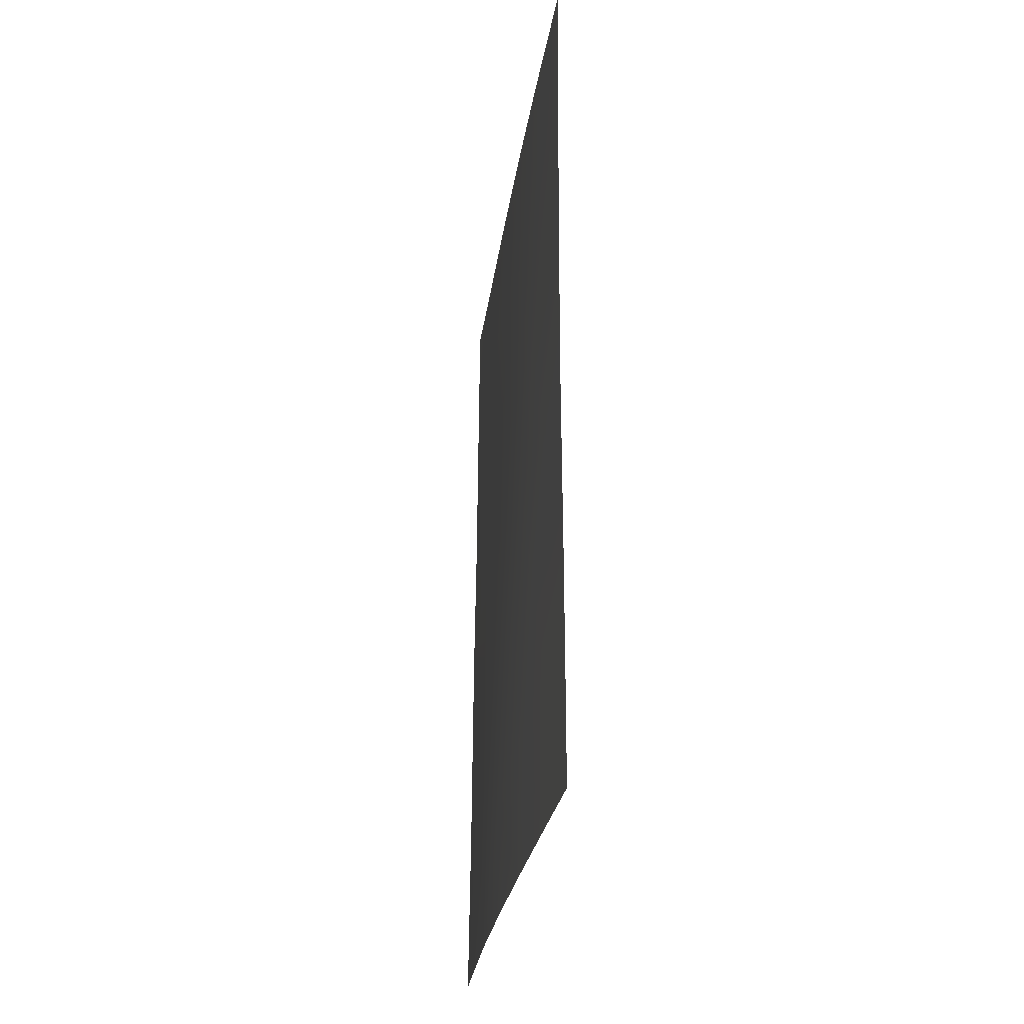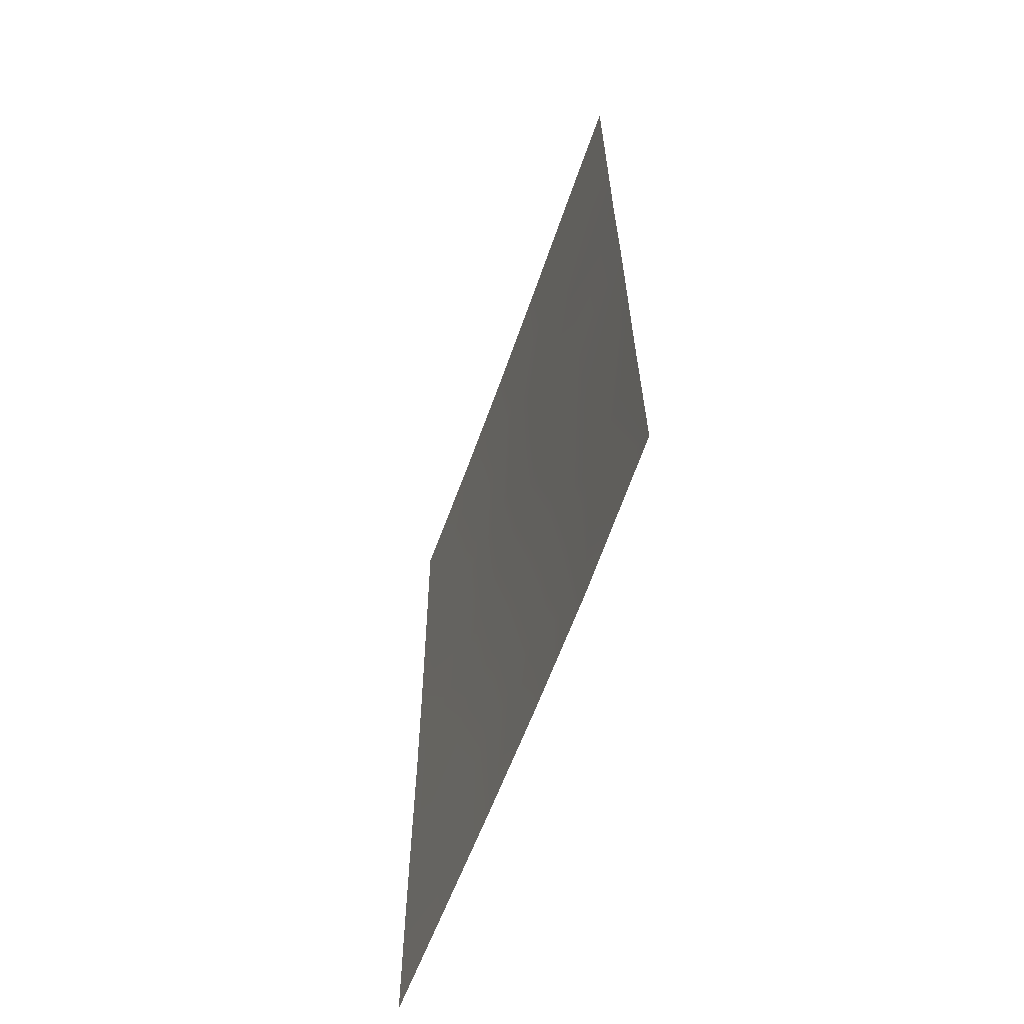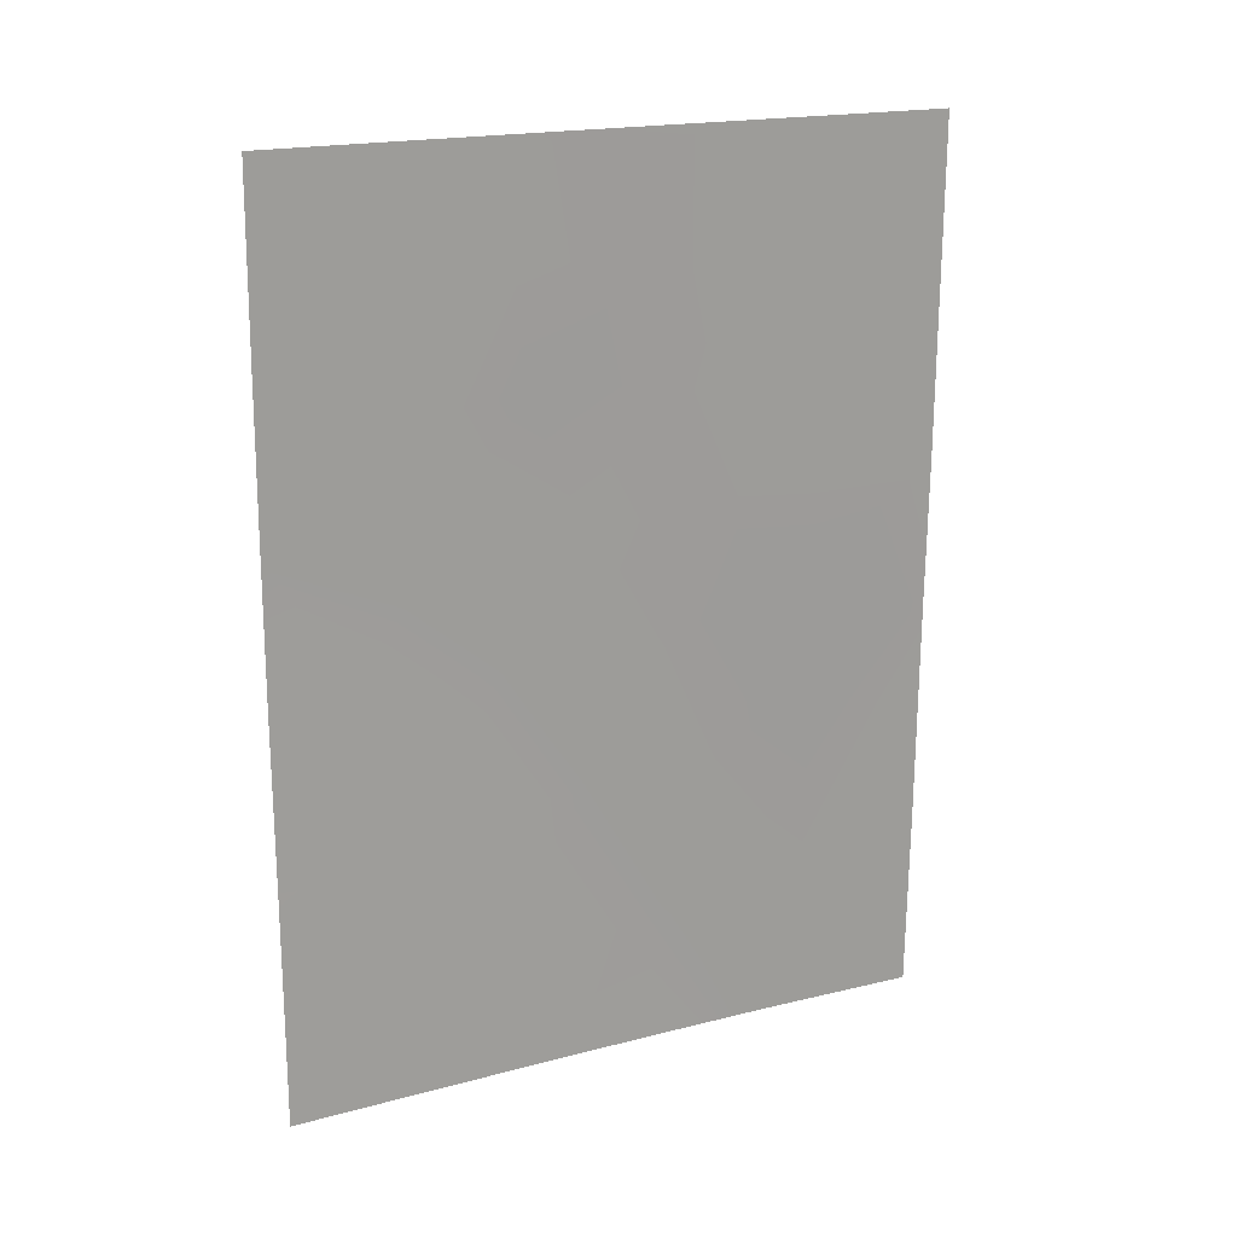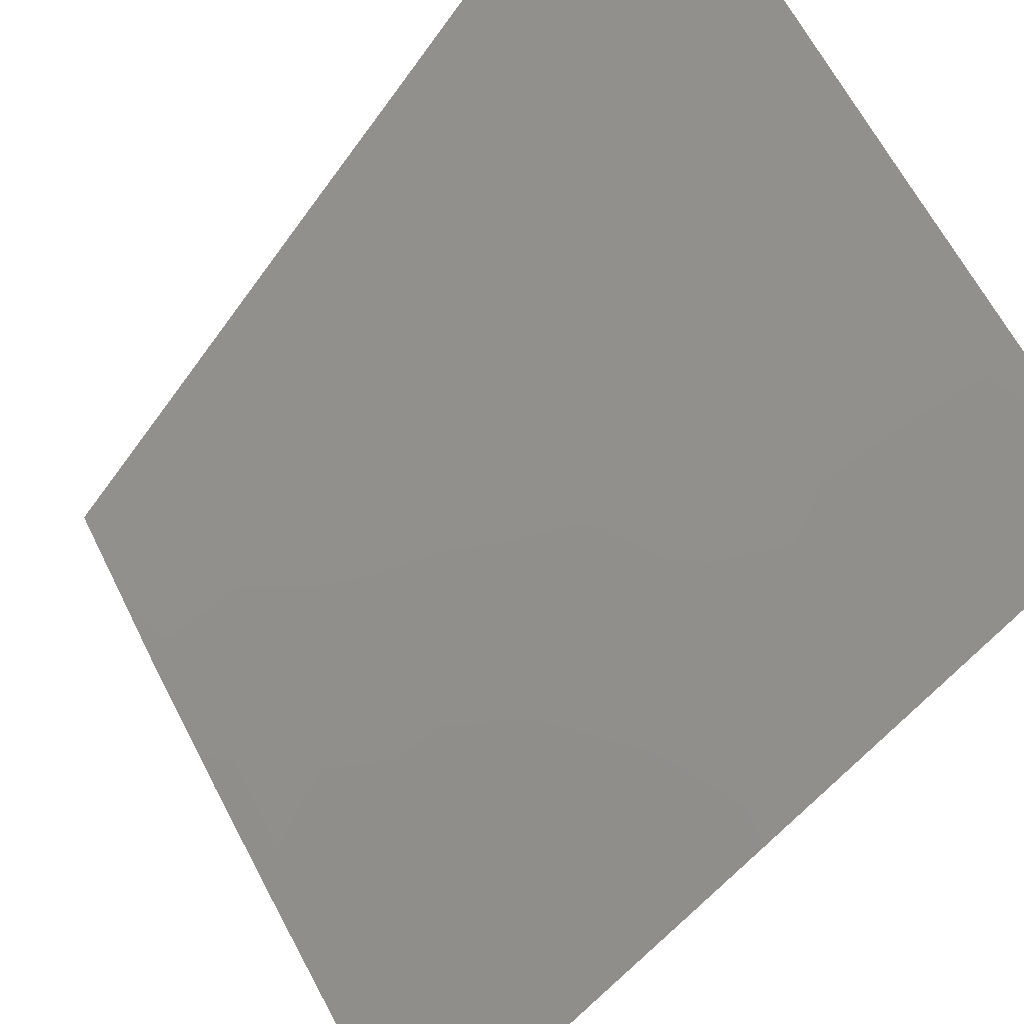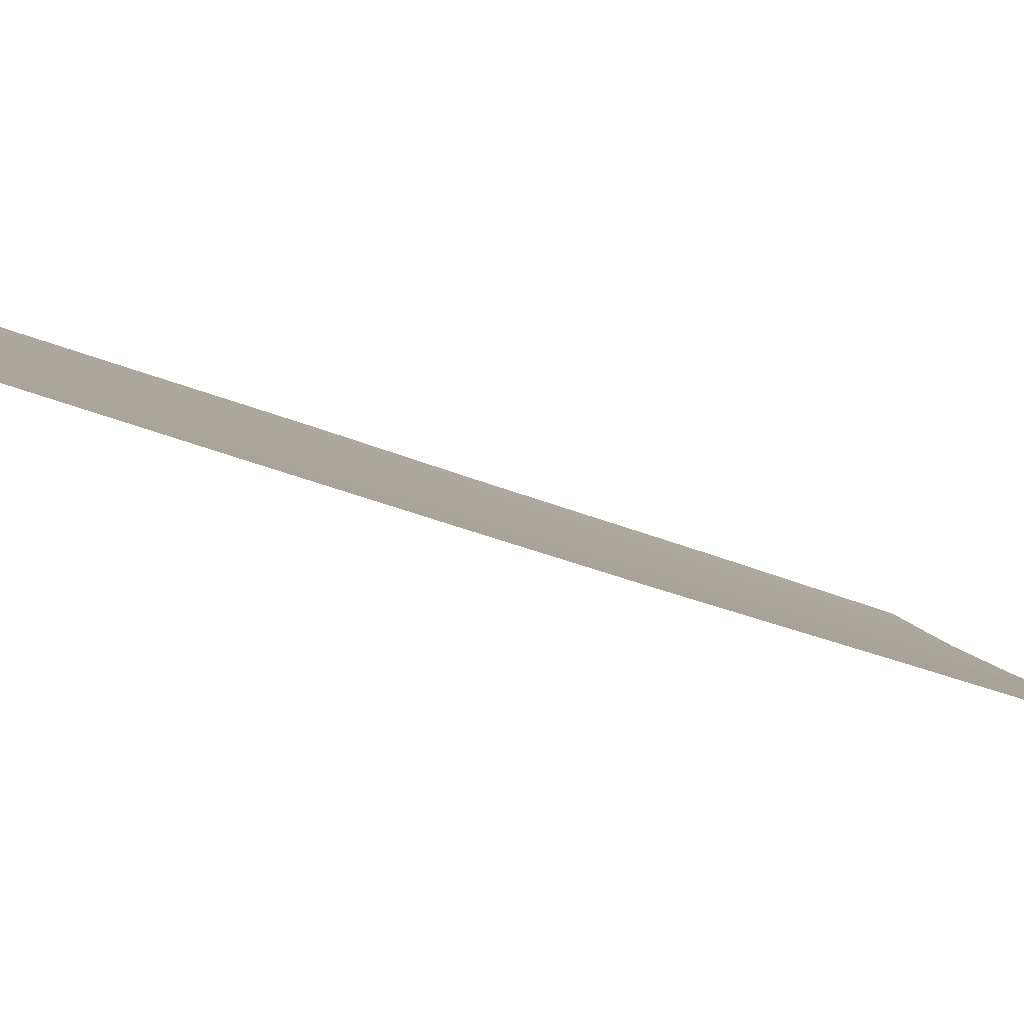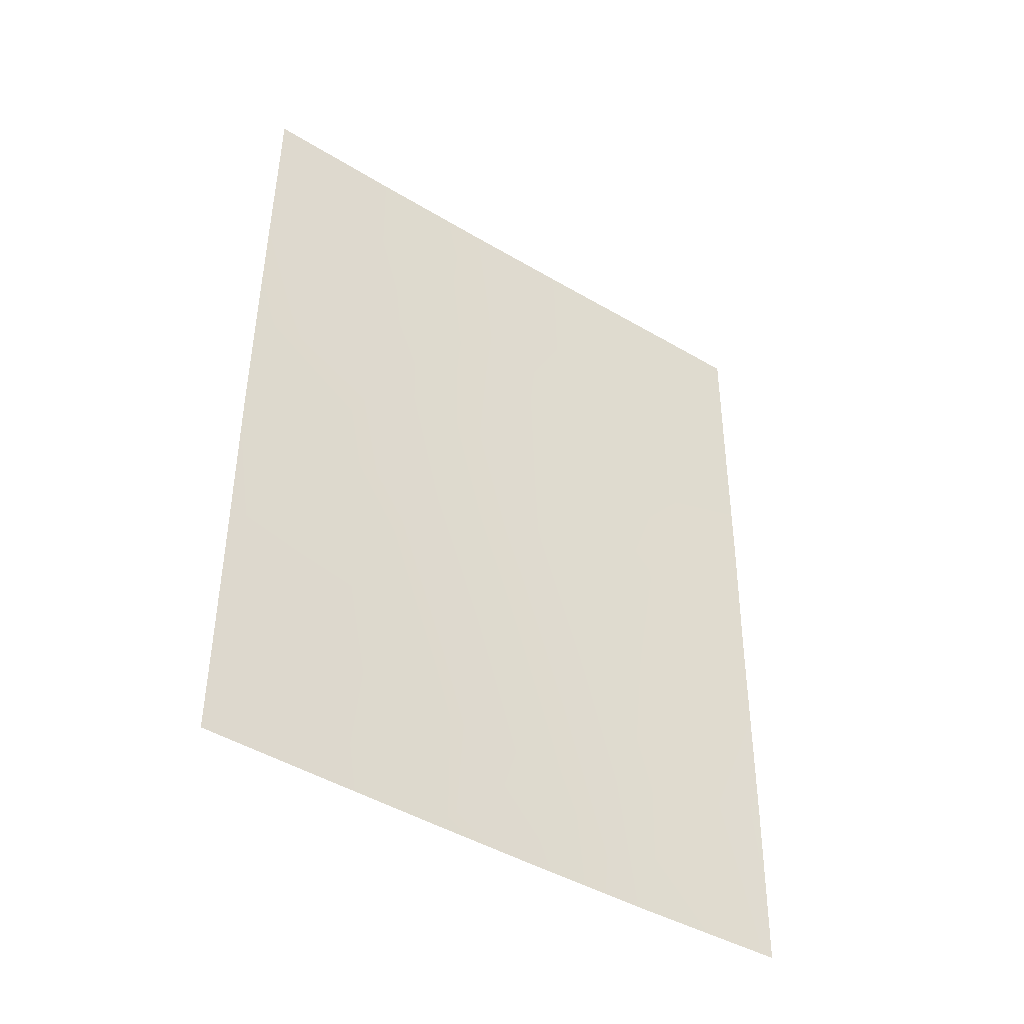
<metadata>
{"format":"obj","ext":"obj","renderer":"f3d","projection":"perspective","resolution":1024,"background":"white","views":[{"elev":-28.2,"azim":-155.6,"up":"+Y"},{"elev":-61.8,"azim":13.0,"up":"+Y"},{"elev":18.9,"azim":-83.4,"up":"+Y"},{"elev":-45.2,"azim":148.1,"up":"+Z"},{"elev":-52.4,"azim":-111.3,"up":"+Z"},{"elev":-43.4,"azim":-93.0,"up":"+Y"}]}
</metadata>
<code>
v -85.41 41.66 43.88
v -82.86 38 47.8
v -83.38 45.09 47.11
v -85.82 48.6 43.32
v -83.84 46.93 46.39
v -85.51 50 43.82
v -81.71 38 49.68
v -81.73 40.42 49.71
v -82.6 40.07 48.25
v -81.74 43.51 49.73
v -81.75 45.52 49.76
v -81.77 50 49.79
v -86.58 43.58 42.11
v -86.59 47.5 42.13
v -86.6 50 42.15
v -86.58 38 42.12
v -84.96 39.81 44.56
v -86.58 41.11 42.12
v -82.61 42.53 48.29
v -85.85 39.95 43.22
v -82.71 46.28 48.21
v -83.61 50 46.83
v -82.4 50 48.78
v -81.76 48 49.77
v -84.86 48.62 44.82
v -84.34 41.73 45.5
v -86.58 39.26 42.12
v -85.72 38 43.42
v -86.58 45.4 42.12
v -81.73 42.07 49.72
v -84.58 50 45.28
v -85.68 46.82 43.5
v -84.71 38 44.93
v -84.37 45.3 45.51
v -83.77 39.65 46.37
v -83.3 41.93 47.16
v -83.81 38 46.31
v -84.91 43.58 44.63
v -85.93 43.47 43.08
v -82.89 48.11 47.95
v -82.64 44.27 48.29
v -83.7 43.66 46.55
v -84.77 46.96 44.92
v -85.36 45.51 43.98
v -83.98 48.3 46.2
f 42 34 3
f 9 35 36
f 39 44 38
f 43 45 5
f 32 25 43
f 7 9 8
f 11 10 41
f 22 23 40
f 32 14 4
f 12 24 23
f 45 22 40
f 24 11 21
f 7 2 9
f 6 31 25
f 18 20 27
f 27 20 28
f 27 28 16
f 15 4 14
f 39 29 44
f 29 14 32
f 19 41 10
f 30 8 9
f 31 22 45
f 19 10 30
f 21 11 41
f 17 20 1
f 1 20 18
f 26 17 1
f 18 39 1
f 26 35 17
f 17 35 33
f 17 33 28
f 29 39 13
f 42 36 26
f 18 13 39
f 33 35 37
f 37 35 2
f 19 9 36
f 36 35 26
f 42 38 34
f 1 38 26
f 38 42 26
f 3 41 42
f 39 38 1
f 38 44 34
f 44 32 43
f 34 5 3
f 25 31 45
f 15 6 4
f 25 4 6
f 9 2 35
f 28 20 17
f 19 30 9
f 5 45 40
f 40 21 5
f 24 21 40
f 24 40 23
f 3 5 21
f 29 32 44
f 41 19 36
f 4 25 32
f 21 41 3
f 34 43 5
f 43 34 44
f 25 45 43
f 41 36 42

</code>
